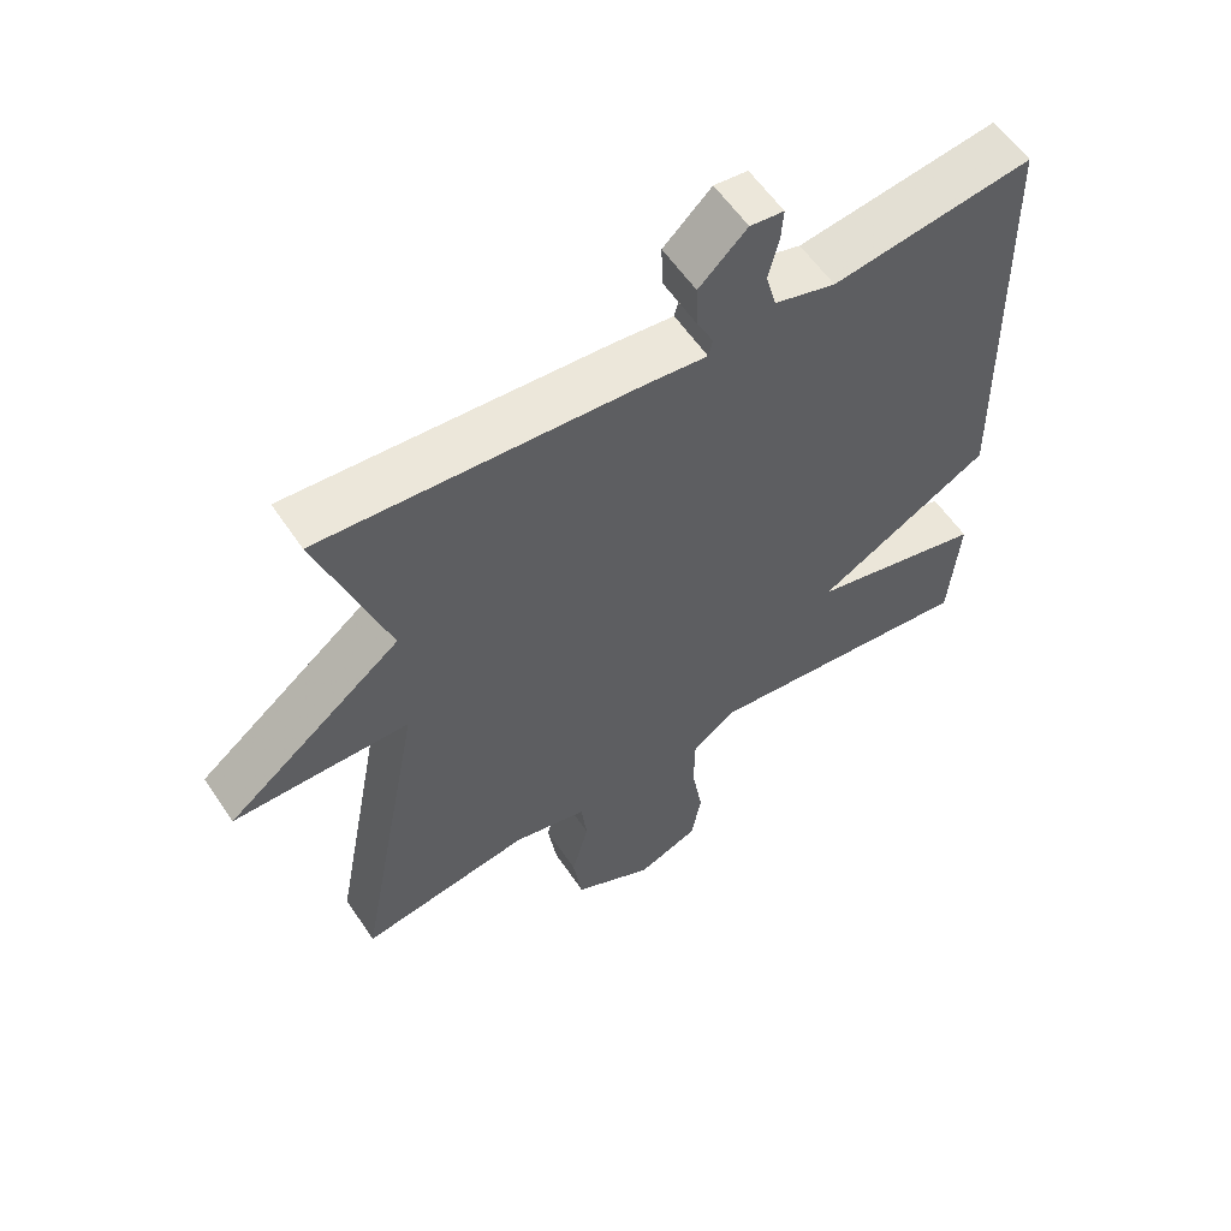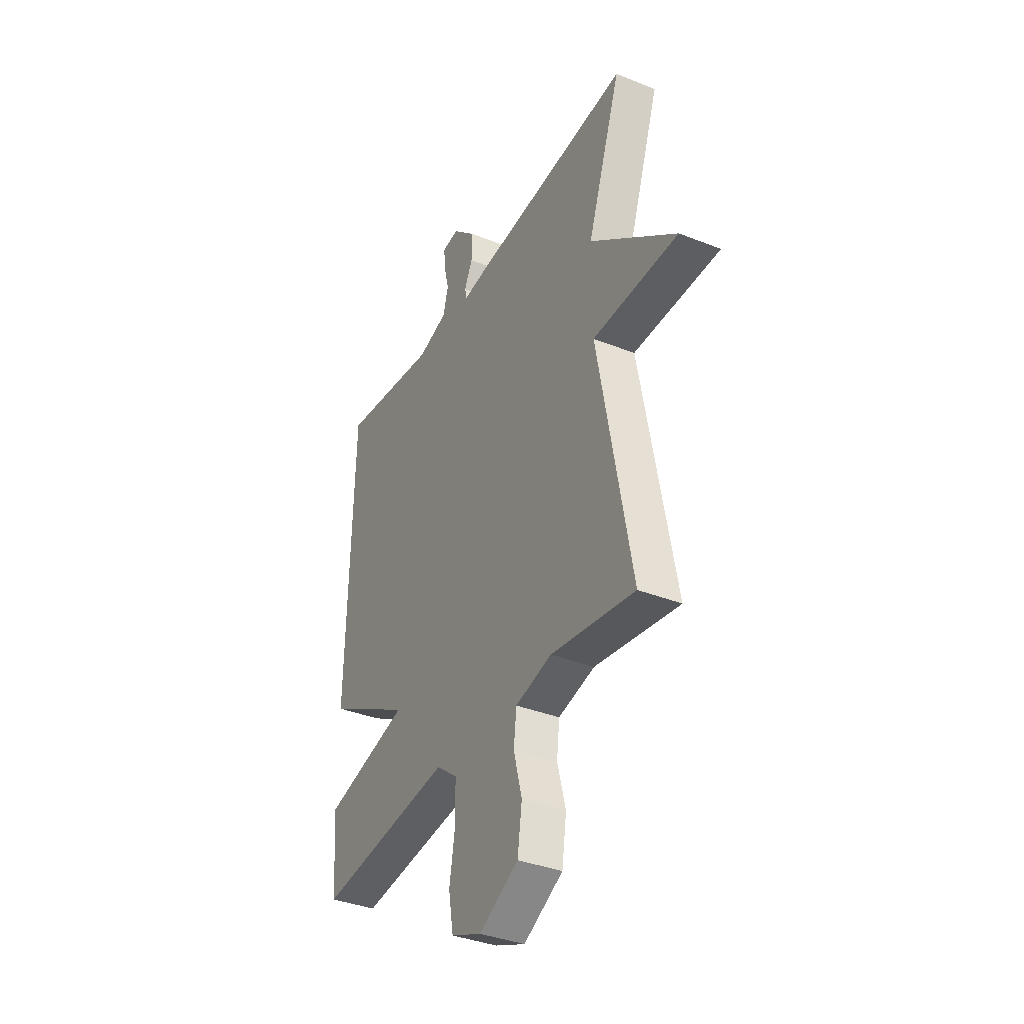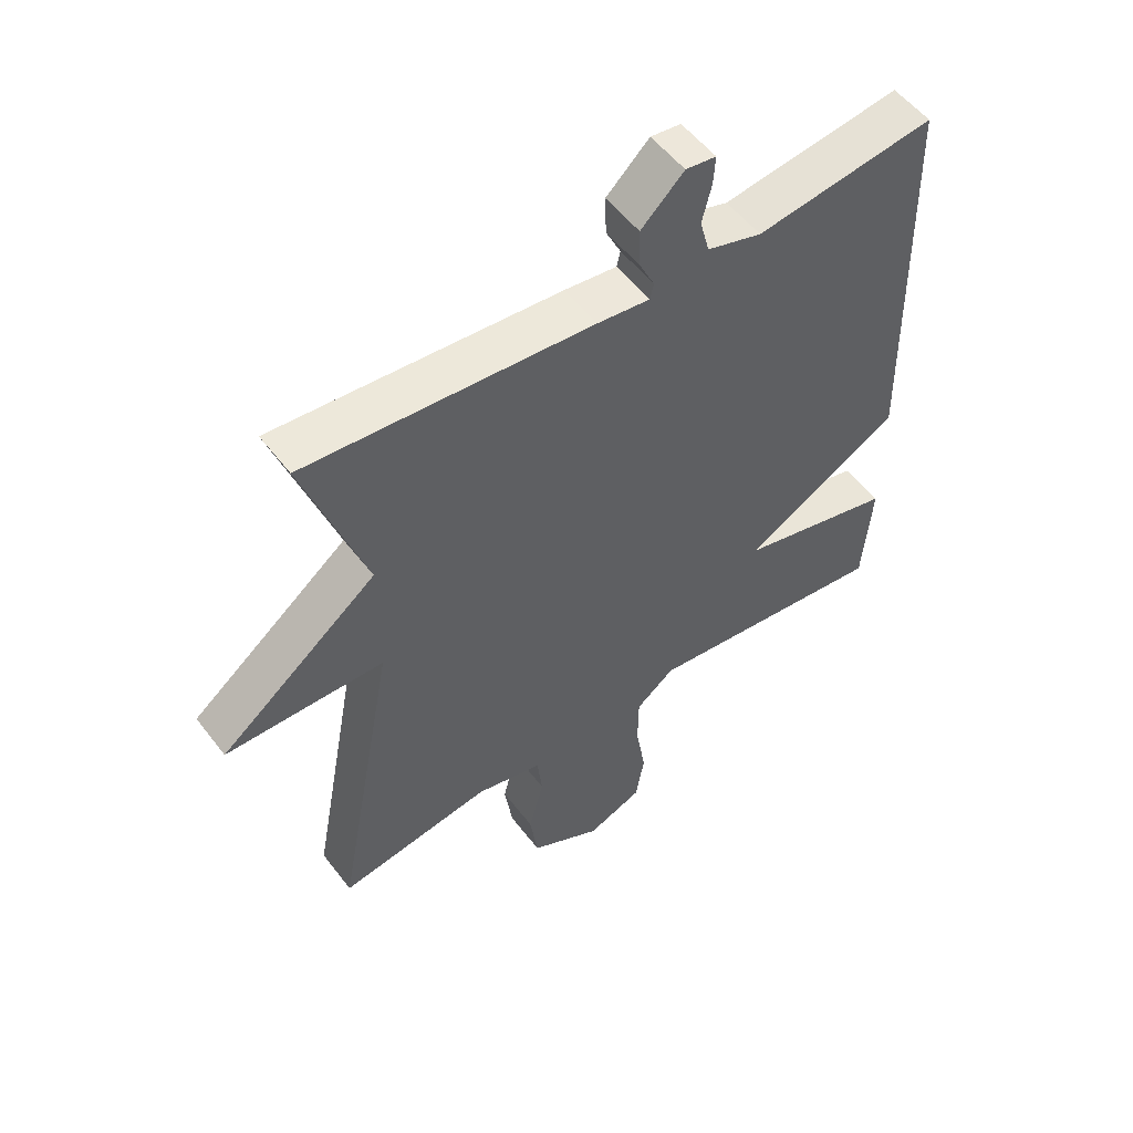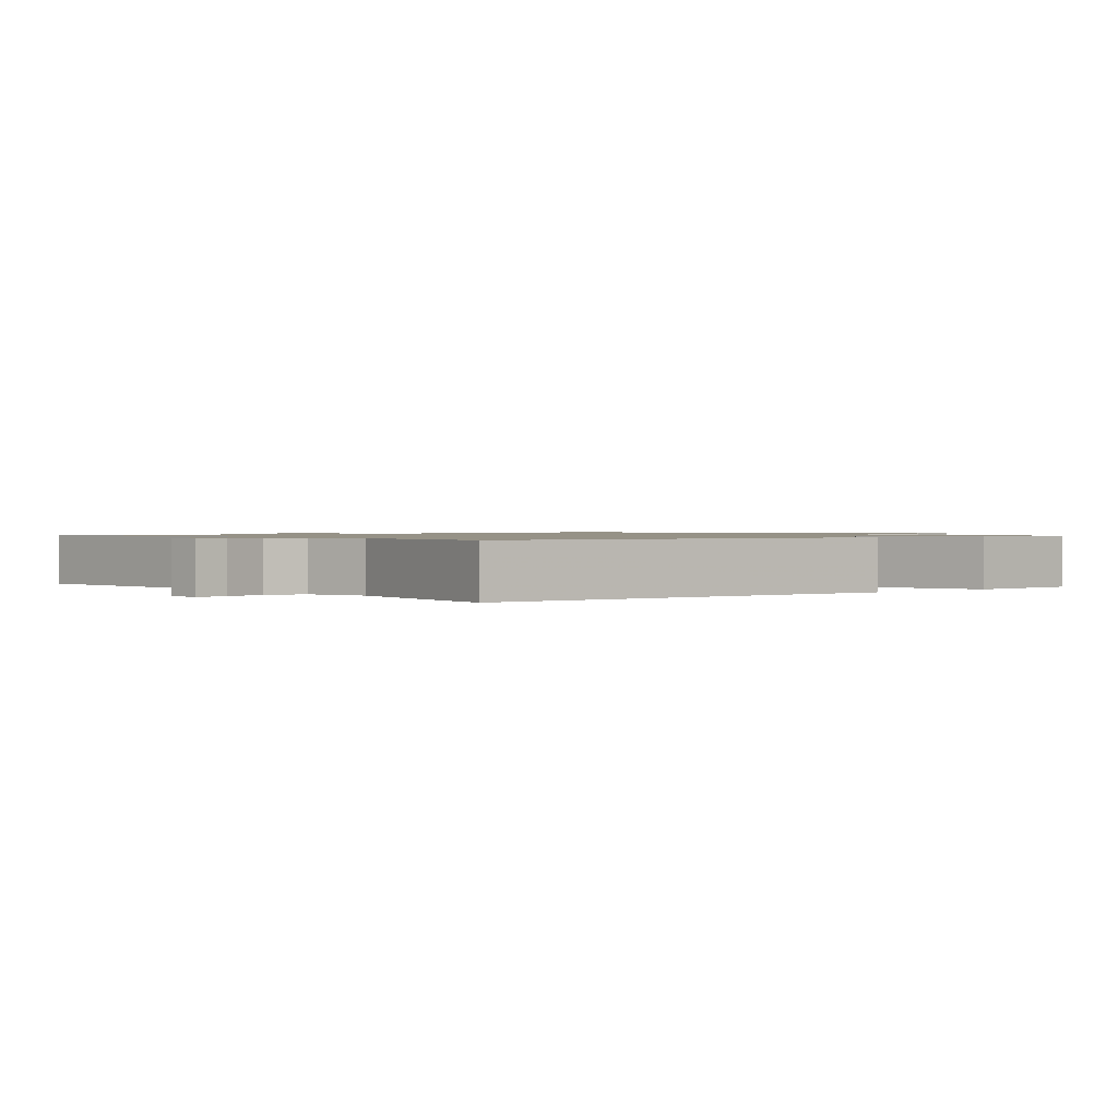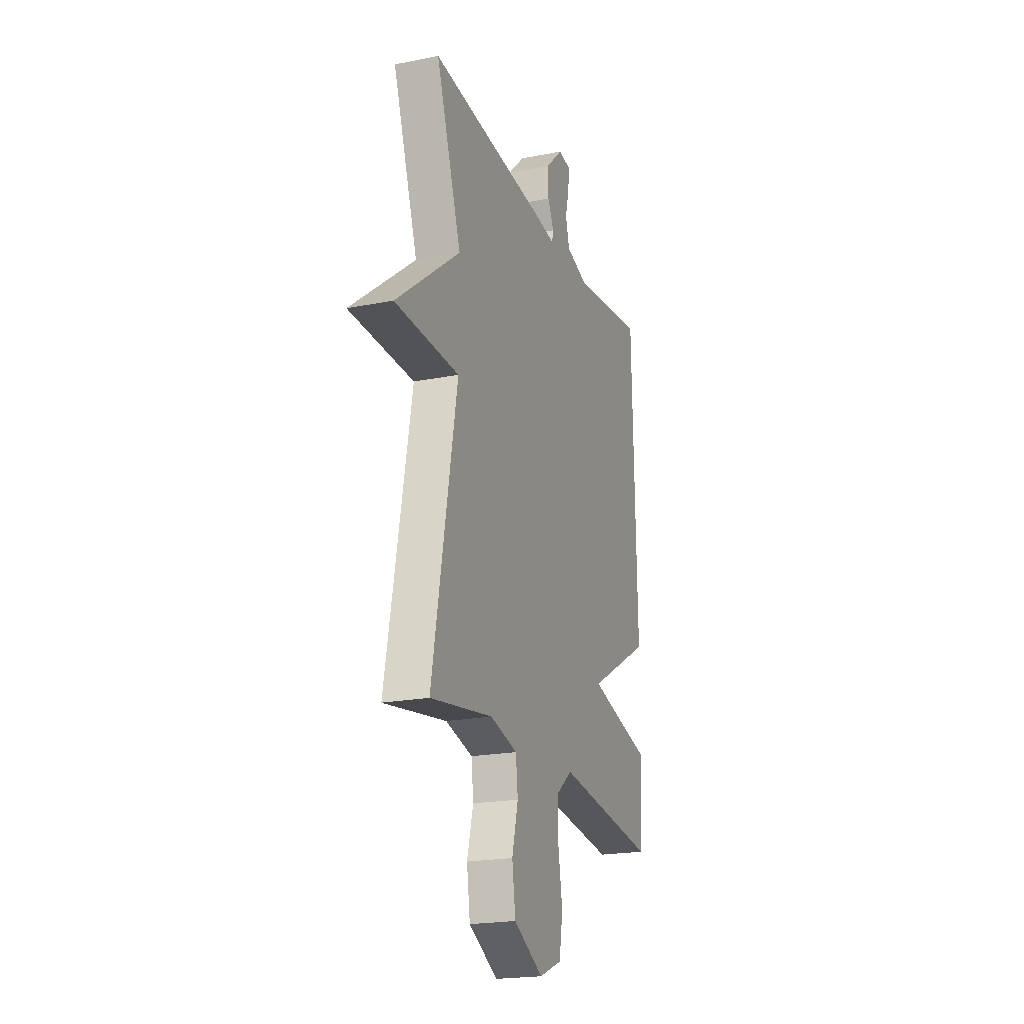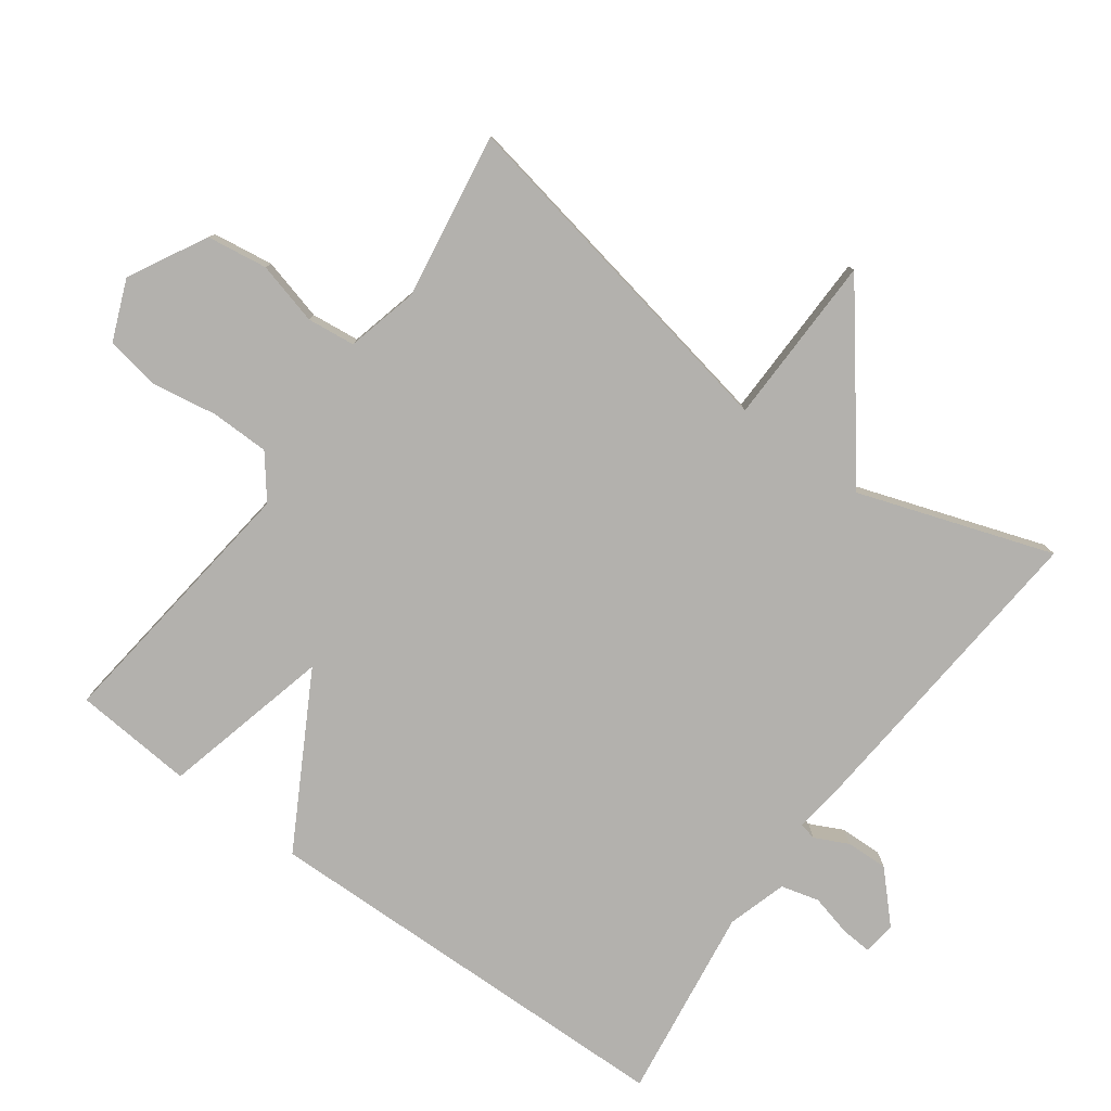
<metadata>
{"format":"obj","ext":"obj","renderer":"f3d","projection":"perspective","resolution":1024,"background":"white","views":[{"elev":58.4,"azim":-33.6,"up":"+Z"},{"elev":-36.8,"azim":-117.3,"up":"+Z"},{"elev":53.7,"azim":-36.5,"up":"+Z"},{"elev":1.0,"azim":51.2,"up":"+Y"},{"elev":-21.0,"azim":-70.5,"up":"+Z"},{"elev":-79.3,"azim":-126.2,"up":"+Y"}]}
</metadata>
<code>
v -0.5 0.07 0.5
v -0.048 0.07 0.463
v 0.036 0.07 0.453
v 0.042 0.07 0.478
v 0.018 0.07 0.527
v 0.016 0.07 0.589
v 0.084 0.07 0.654
v 0.132 0.07 0.648
v 0.129 0.07 0.603
v 0.114 0.07 0.542
v 0.129 0.07 0.486
v 0.216 0.07 0.46
v 0.5 0.07 0.5
v 0.514 0.07 -0.125
v 0.266 0.07 -0.264
v 0.514 0.07 -0.325
v 0.5 0.07 -0.5
v 0.108 0.07 -0.454
v 0.047 0.07 -0.502
v 0.046 0.07 -0.587
v 0.062 0.07 -0.683
v 0.048 0.07 -0.763
v -0.04 0.07 -0.799
v -0.154 0.07 -0.738
v -0.167 0.07 -0.649
v -0.143 0.07 -0.557
v -0.151 0.07 -0.487
v -0.257 0.07 -0.461
v -0.5 0.07 -0.5
v -0.403 0.07 0.017
v -0.653 0.07 0.021
v -0.403 0.07 0.217
v -0.5 0 0.5
v -0.048 0 0.463
v 0.036 0 0.453
v 0.042 0 0.478
v 0.018 0 0.527
v 0.016 0 0.589
v 0.084 0 0.654
v 0.132 0 0.648
v 0.129 0 0.603
v 0.114 0 0.542
v 0.129 0 0.486
v 0.216 0 0.46
v 0.5 0 0.5
v 0.514 0 -0.125
v 0.266 0 -0.264
v 0.514 0 -0.325
v 0.5 0 -0.5
v 0.108 0 -0.454
v 0.047 0 -0.502
v 0.046 0 -0.587
v 0.062 0 -0.683
v 0.048 0 -0.763
v -0.04 0 -0.799
v -0.154 0 -0.738
v -0.167 0 -0.649
v -0.143 0 -0.557
v -0.151 0 -0.487
v -0.257 0 -0.461
v -0.5 0 -0.5
v -0.403 0 0.017
v -0.653 0 0.021
v -0.403 0 0.217
f 30 31 32
f 28 29 30
f 27 28 30 32
f 24 25 26
f 23 24 26
f 22 23 26
f 21 22 26
f 20 21 26
f 19 20 26 27
f 1 2 3
f 32 1 3
f 27 32 3
f 19 27 3
f 18 19 3
f 15 16 17 18
f 12 13 14 15
f 18 3 4
f 15 18 4
f 12 15 4
f 11 12 4
f 8 9 10
f 7 8 10
f 7 10 11
f 6 7 11
f 5 6 11
f 4 5 11
f 64 63 62
f 62 61 60
f 64 62 60 59
f 58 57 56
f 58 56 55
f 58 55 54
f 58 54 53
f 58 53 52
f 59 58 52 51
f 35 34 33
f 35 33 64
f 35 64 59
f 35 59 51
f 35 51 50
f 50 49 48 47
f 47 46 45 44
f 36 35 50
f 36 50 47
f 36 47 44
f 36 44 43
f 42 41 40
f 42 40 39
f 43 42 39
f 43 39 38
f 43 38 37
f 43 37 36
f 1 33 34 2
f 2 34 35 3
f 3 35 36 4
f 4 36 37 5
f 5 37 38 6
f 6 38 39 7
f 7 39 40 8
f 8 40 41 9
f 9 41 42 10
f 10 42 43 11
f 11 43 44 12
f 12 44 45 13
f 13 45 46 14
f 14 46 47 15
f 15 47 48 16
f 16 48 49 17
f 17 49 50 18
f 18 50 51 19
f 19 51 52 20
f 20 52 53 21
f 21 53 54 22
f 22 54 55 23
f 23 55 56 24
f 24 56 57 25
f 25 57 58 26
f 26 58 59 27
f 27 59 60 28
f 28 60 61 29
f 29 61 62 30
f 30 62 63 31
f 31 63 64 32
f 32 64 33 1

</code>
